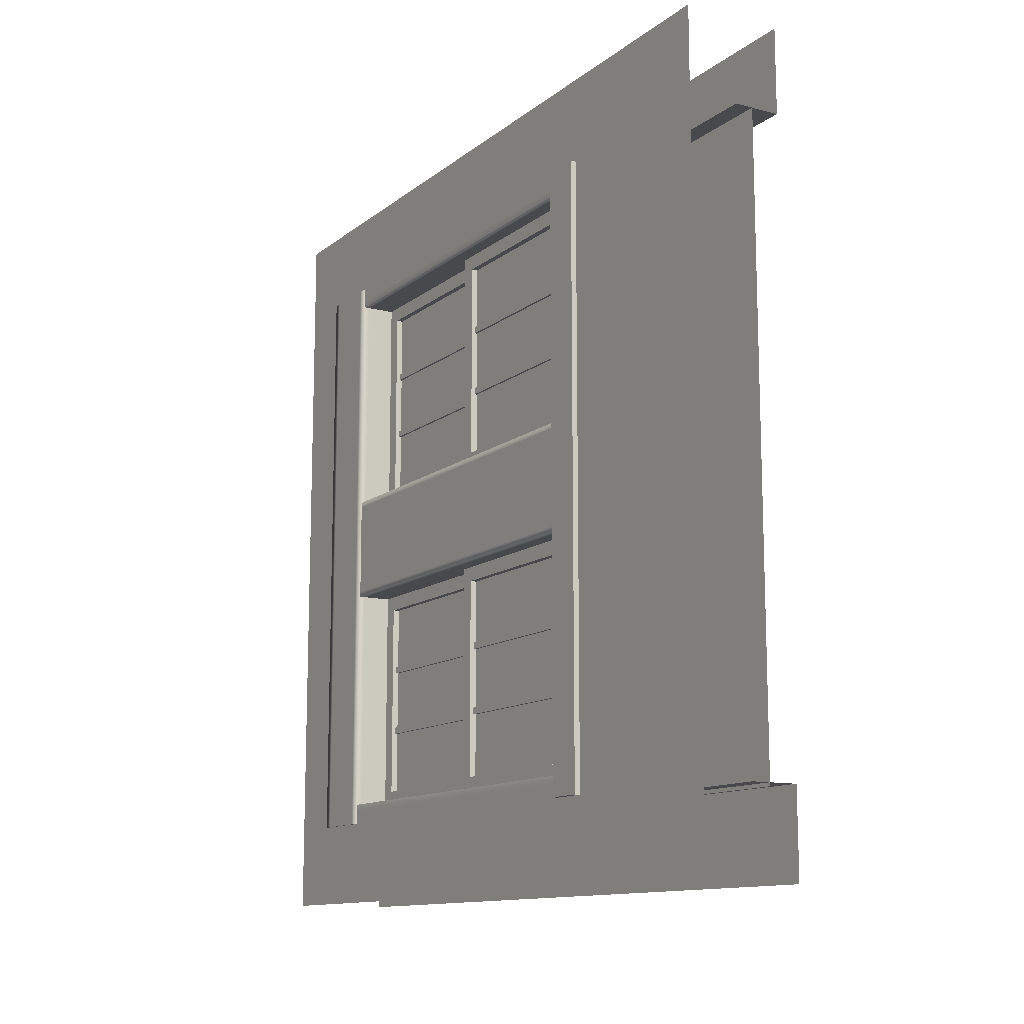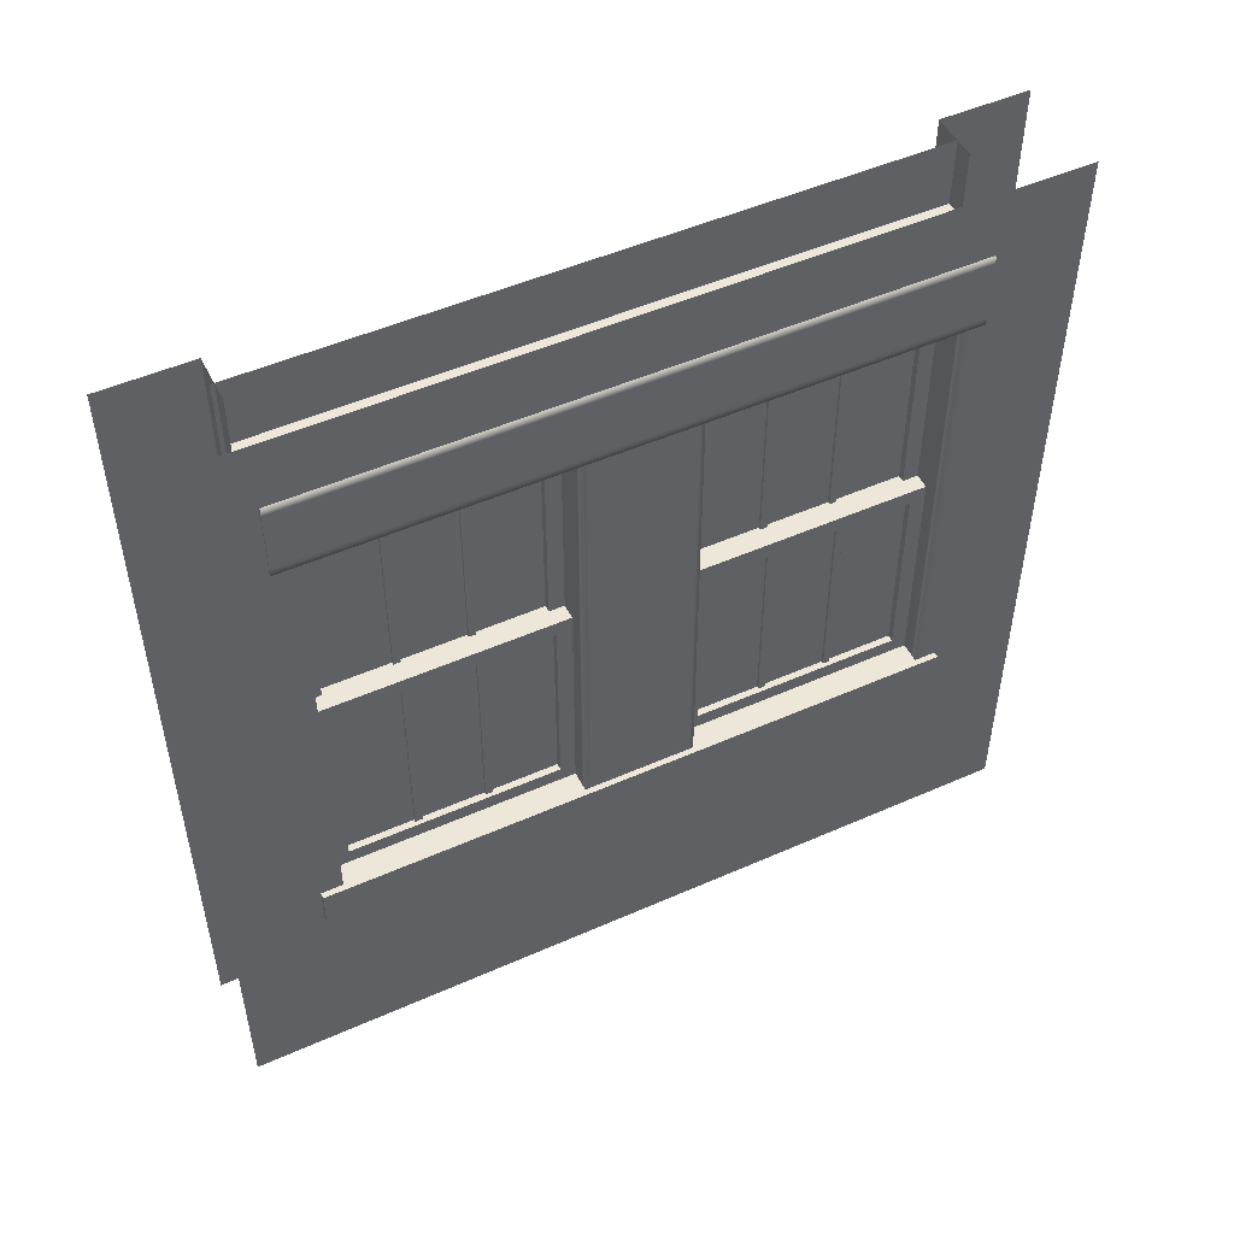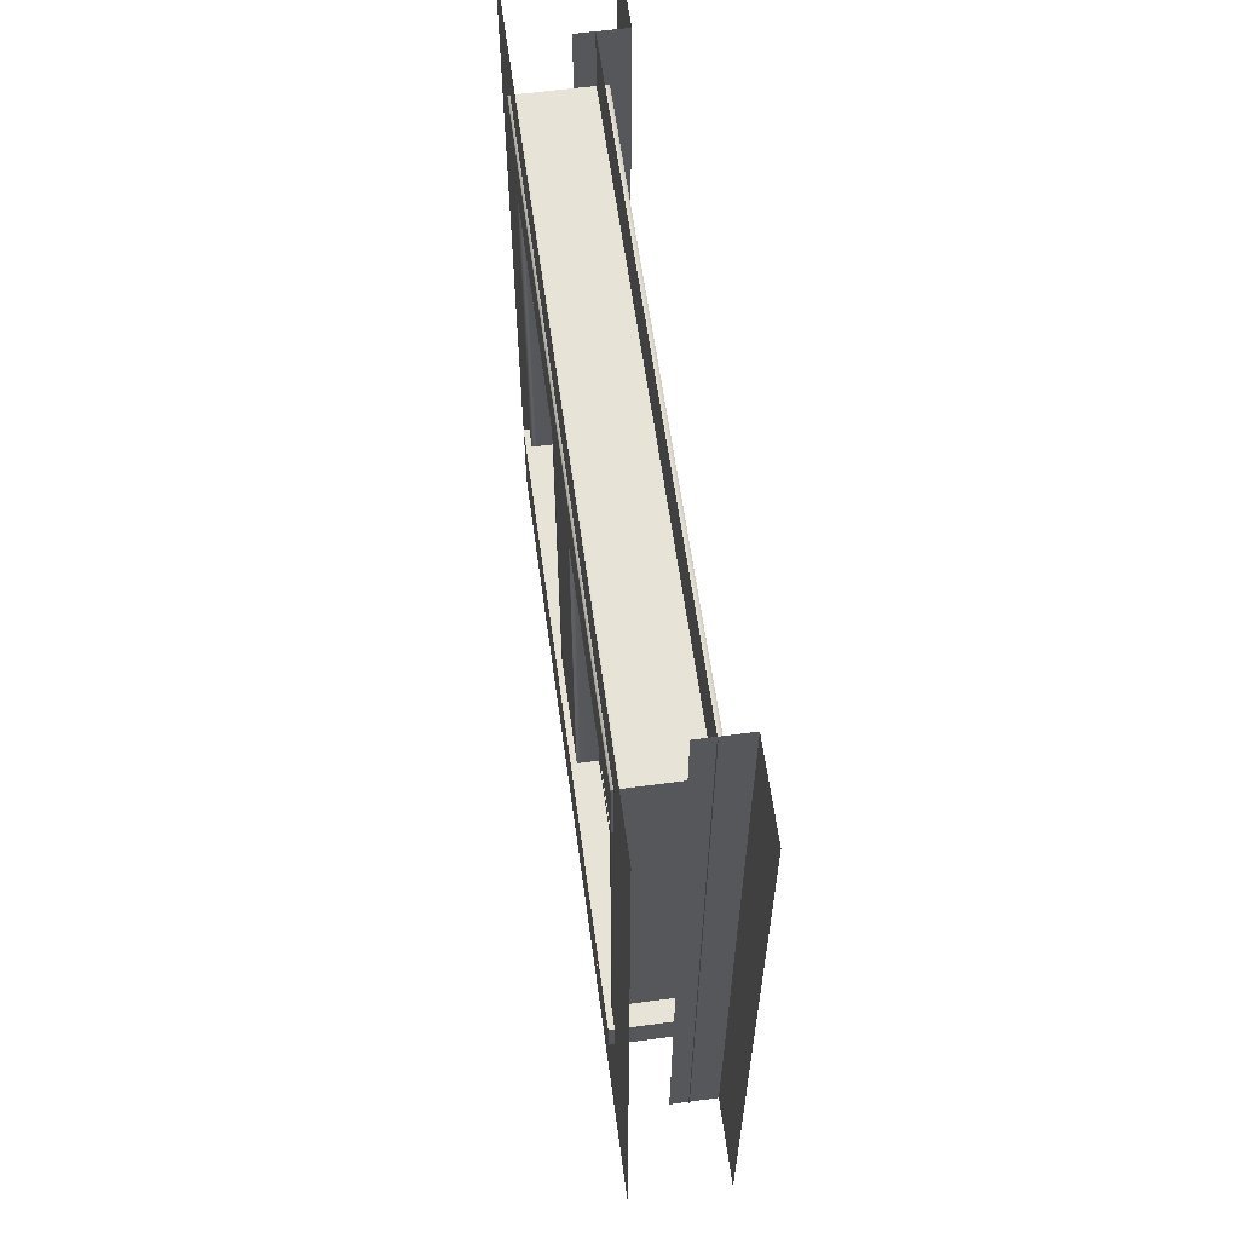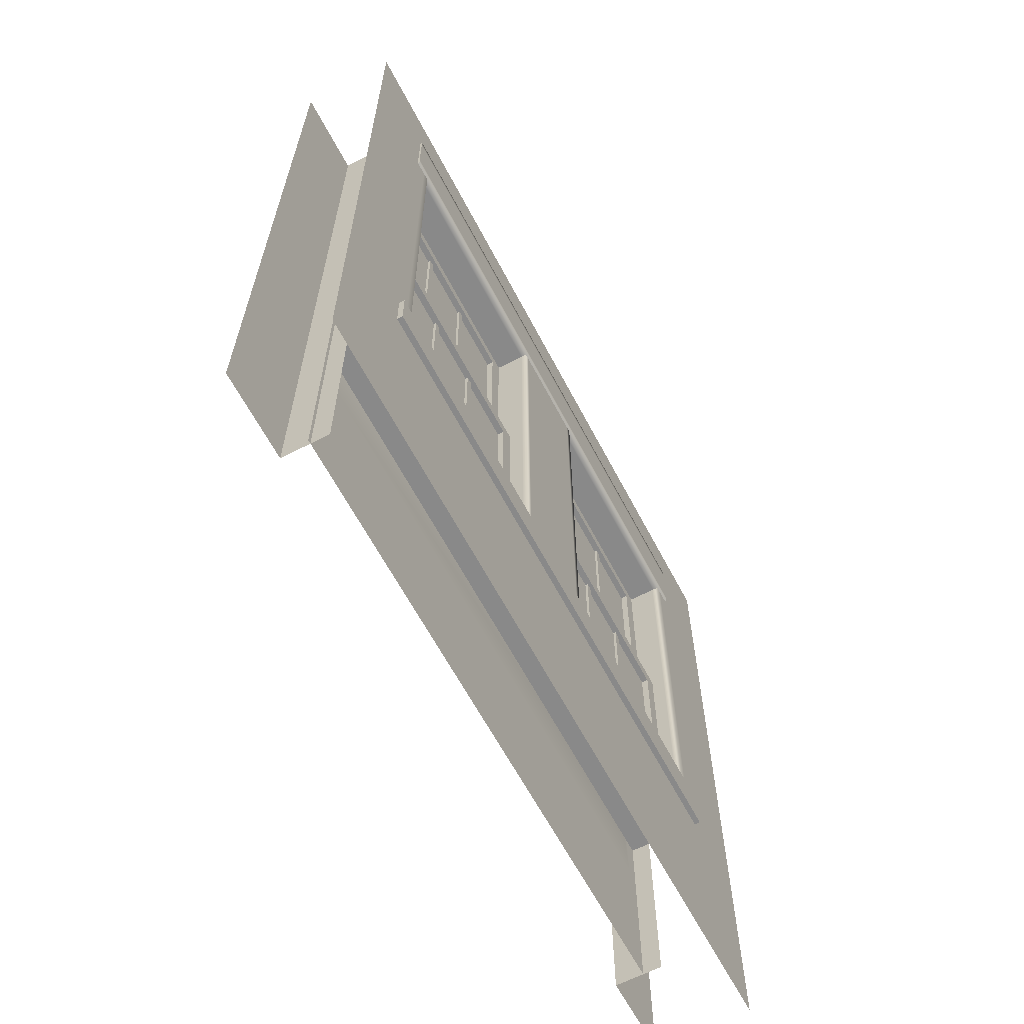
<metadata>
{"format":"obj","ext":"obj","renderer":"f3d","projection":"perspective","resolution":1024,"background":"white","views":[{"elev":-12.4,"azim":-30.6,"up":"+Z"},{"elev":49.8,"azim":-116.0,"up":"+Y"},{"elev":61.5,"azim":-7.8,"up":"+Y"},{"elev":-63.1,"azim":-152.3,"up":"+Y"}]}
</metadata>
<code>
g default
v -50.99 331 -43.32
v -8.98 331 -43.32
v -50.99 367.5 -43.32
v -8.98 367.5 -43.32
v -50.99 367.5 -356.7
v -8.98 367.5 -356.7
v -50.99 331 -356.7
v -8.98 331 -356.7
v -50 0 0
v -14.5 0 -41.58
v -50 400 0
v -14.5 400 -41.58
v -50 400 -400
v -14.5 400 -358.4
v -50 0 -400
v -14.5 0 -358.4
v -23.87 400 -43.32
v 0 400 -43.32
v -23.87 0 -43.32
v 0 0 -43.32
v 0 400 0
v 0 0 0
v -23.87 400 -356.7
v 0 400 -356.7
v -23.87 0 -356.7
v 0 0 -356.7
v 0 400 -400
v 0 0 -400
v -14.5 331.7 -54
v -14.5 107.9 -54
v -14.5 331.6 -346
v -14.5 107.7 -346
v -50 331.6 -346
v -50 331.7 -54
v -50 108 -54
v -50 107.8 -346
v -52.86 97.97 -43.32
v -11.64 97.97 -43.32
v -52.86 117.6 -43.32
v -11.64 117.6 -43.32
v -52.86 117.6 -356.7
v -11.64 117.6 -356.7
v -52.86 97.97 -356.7
v -11.64 97.97 -356.7
v -23.87 367.5 -43.32
v 0 367.5 -43.32
v 0 367.5 0
v -23.87 331 -43.32
v 0 331 -43.32
v 0 331 0
v -23.87 367.5 -356.7
v 0 367.5 -356.7
v 0 367.5 -400
v -23.87 331 -356.7
v 0 331 -356.7
v 0 331 -400
v -50 117.6 -172.4
v -14.5 117.6 -172.4
v -50 331.6 -172.4
v -14.5 331.6 -172.4
v -50 331.6 -227.6
v -14.5 331.6 -227.6
v -50 117.6 -227.6
v -14.5 117.6 -227.6
v -32.25 331.6 -346
v -32.25 107.7 -346
v -32.25 107.9 -54
v -32.25 331.7 -54
v -28.91 228 -61.5
v -28.91 323.5 -61.5
v -28.91 323.5 -164.9
v -28.91 228 -164.9
v -30.23 228 -94.24
v -26.77 228 -94.24
v -30.23 327.2 -94.24
v -26.77 327.2 -94.24
v -30.23 327.2 -97.71
v -26.77 327.2 -97.71
v -30.23 228 -97.71
v -26.77 228 -97.71
v -25.88 228 -96.75
v -25.88 228 -95.2
v -25.88 327.2 -96.75
v -25.88 327.2 -95.2
v -30.23 228 -128.7
v -26.77 228 -128.7
v -30.23 327.2 -128.7
v -26.77 327.2 -128.7
v -30.23 327.2 -132.2
v -26.77 327.2 -132.2
v -30.23 228 -132.2
v -26.77 228 -132.2
v -25.88 228 -131.2
v -25.88 228 -129.7
v -25.88 327.2 -131.2
v -25.88 327.2 -129.7
v -28.09 228 -61.5
v -28.09 323.5 -61.5
v -28.09 323.5 -164.9
v -28.09 228 -164.9
v -32.25 220.5 -54
v -24.75 220.5 -54
v -32.25 331 -54
v -24.75 331 -54
v -32.25 331 -61.5
v -24.75 331 -61.5
v -32.25 220.5 -61.5
v -24.75 220.5 -61.5
v -32.25 323.5 -164.9
v -24.75 323.5 -164.9
v -32.25 323.5 -61.5
v -24.75 323.5 -61.5
v -32.25 331 -61.5
v -24.75 331 -61.5
v -32.25 331 -164.9
v -24.75 331 -164.9
v -37.73 125.1 -94.24
v -34.27 125.1 -94.24
v -37.73 224.3 -94.24
v -34.27 224.3 -94.24
v -37.73 224.3 -97.71
v -34.27 224.3 -97.71
v -37.73 125.1 -97.71
v -34.27 125.1 -97.71
v -33.37 125.1 -96.75
v -33.37 125.1 -95.2
v -33.37 224.3 -96.75
v -33.37 224.3 -95.2
v -32.25 220.5 -164.9
v -24.75 220.5 -164.9
v -32.25 220.5 -61.5
v -24.75 220.5 -61.5
v -32.25 228 -61.5
v -24.75 228 -61.5
v -32.25 228 -164.9
v -24.75 228 -164.9
v -39.75 117.6 -164.9
v -32.25 117.6 -164.9
v -39.75 228 -164.9
v -32.25 228 -164.9
v -39.75 228 -172.4
v -32.25 228 -172.4
v -39.75 117.6 -172.4
v -32.25 117.6 -172.4
v -39.75 220.5 -164.9
v -32.25 220.5 -164.9
v -39.75 220.5 -61.5
v -32.25 220.5 -61.5
v -39.75 228 -61.5
v -32.25 228 -61.5
v -39.75 228 -164.9
v -32.25 228 -164.9
v -32.25 220.5 -164.9
v -24.75 220.5 -164.9
v -32.25 331 -164.9
v -24.75 331 -164.9
v -32.25 331 -172.4
v -24.75 331 -172.4
v -32.25 220.5 -172.4
v -24.75 220.5 -172.4
v -37.73 125.1 -128.7
v -34.27 125.1 -128.7
v -37.73 224.3 -128.7
v -34.27 224.3 -128.7
v -37.73 224.3 -132.2
v -34.27 224.3 -132.2
v -37.73 125.1 -132.2
v -34.27 125.1 -132.2
v -33.37 125.1 -131.2
v -33.37 125.1 -129.7
v -33.37 224.3 -131.2
v -33.37 224.3 -129.7
v -39.75 117.6 -164.9
v -32.25 117.6 -164.9
v -39.75 117.6 -61.5
v -32.25 117.6 -61.5
v -39.75 125.1 -61.5
v -32.25 125.1 -61.5
v -39.75 125.1 -164.9
v -32.25 125.1 -164.9
v -36 117.6 -164.9
v -36 125.1 -164.9
v -36 125.1 -61.5
v -36 117.6 -61.5
v -39.75 117.6 -54
v -32.25 117.6 -54
v -39.75 228 -54
v -32.25 228 -54
v -39.75 228 -61.5
v -32.25 228 -61.5
v -39.75 117.6 -61.5
v -32.25 117.6 -61.5
v -35.59 125.1 -61.5
v -35.59 220.5 -61.5
v -35.59 220.5 -164.9
v -35.59 125.1 -164.9
v -36.41 125.1 -61.5
v -36.41 220.5 -61.5
v -36.41 220.5 -164.9
v -36.41 125.1 -164.9
v -28.91 228 -235.1
v -28.91 323.5 -235.1
v -28.91 323.5 -338.5
v -28.91 228 -338.5
v -30.23 228 -267.8
v -26.77 228 -267.8
v -30.23 327.2 -267.8
v -26.77 327.2 -267.8
v -30.23 327.2 -271.3
v -26.77 327.2 -271.3
v -30.23 228 -271.3
v -26.77 228 -271.3
v -25.88 228 -270.3
v -25.88 228 -268.8
v -25.88 327.2 -270.3
v -25.88 327.2 -268.8
v -30.23 228 -302.3
v -26.77 228 -302.3
v -30.23 327.2 -302.3
v -26.77 327.2 -302.3
v -30.23 327.2 -305.8
v -26.77 327.2 -305.8
v -30.23 228 -305.8
v -26.77 228 -305.8
v -25.88 228 -304.8
v -25.88 228 -303.3
v -25.88 327.2 -304.8
v -25.88 327.2 -303.3
v -28.09 228 -235.1
v -28.09 323.5 -235.1
v -28.09 323.5 -338.5
v -28.09 228 -338.5
v -32.25 220.5 -227.6
v -24.75 220.5 -227.6
v -32.25 331 -227.6
v -24.75 331 -227.6
v -32.25 331 -235.1
v -24.75 331 -235.1
v -32.25 220.5 -235.1
v -24.75 220.5 -235.1
v -32.25 323.5 -338.5
v -24.75 323.5 -338.5
v -32.25 323.5 -235.1
v -24.75 323.5 -235.1
v -32.25 331 -235.1
v -24.75 331 -235.1
v -32.25 331 -338.5
v -24.75 331 -338.5
v -37.73 125.1 -267.8
v -34.27 125.1 -267.8
v -37.73 224.3 -267.8
v -34.27 224.3 -267.8
v -37.73 224.3 -271.3
v -34.27 224.3 -271.3
v -37.73 125.1 -271.3
v -34.27 125.1 -271.3
v -33.37 125.1 -270.3
v -33.37 125.1 -268.8
v -33.37 224.3 -270.3
v -33.37 224.3 -268.8
v -32.25 220.5 -338.5
v -24.75 220.5 -338.5
v -32.25 220.5 -235.1
v -24.75 220.5 -235.1
v -32.25 228 -235.1
v -24.75 228 -235.1
v -32.25 228 -338.5
v -24.75 228 -338.5
v -39.75 117.6 -338.5
v -32.25 117.6 -338.5
v -39.75 228 -338.5
v -32.25 228 -338.5
v -39.75 228 -346
v -32.25 228 -346
v -39.75 117.6 -346
v -32.25 117.6 -346
v -39.75 220.5 -338.5
v -32.25 220.5 -338.5
v -39.75 220.5 -235.1
v -32.25 220.5 -235.1
v -39.75 228 -235.1
v -32.25 228 -235.1
v -39.75 228 -338.5
v -32.25 228 -338.5
v -32.25 220.5 -338.5
v -24.75 220.5 -338.5
v -32.25 331 -338.5
v -24.75 331 -338.5
v -32.25 331 -346
v -24.75 331 -346
v -32.25 220.5 -346
v -24.75 220.5 -346
v -37.73 125.1 -302.3
v -34.27 125.1 -302.3
v -37.73 224.3 -302.3
v -34.27 224.3 -302.3
v -37.73 224.3 -305.8
v -34.27 224.3 -305.8
v -37.73 125.1 -305.8
v -34.27 125.1 -305.8
v -33.37 125.1 -304.8
v -33.37 125.1 -303.3
v -33.37 224.3 -304.8
v -33.37 224.3 -303.3
v -39.75 117.6 -338.5
v -32.25 117.6 -338.5
v -39.75 117.6 -235.1
v -32.25 117.6 -235.1
v -39.75 125.1 -235.1
v -32.25 125.1 -235.1
v -39.75 125.1 -338.5
v -32.25 125.1 -338.5
v -36 117.6 -338.5
v -36 125.1 -338.5
v -36 125.1 -235.1
v -36 117.6 -235.1
v -39.75 117.6 -227.6
v -32.25 117.6 -227.6
v -39.75 228 -227.6
v -32.25 228 -227.6
v -39.75 228 -235.1
v -32.25 228 -235.1
v -39.75 117.6 -235.1
v -32.25 117.6 -235.1
v -35.59 125.1 -235.1
v -35.59 220.5 -235.1
v -35.59 220.5 -338.5
v -35.59 125.1 -338.5
v -36.41 125.1 -235.1
v -36.41 220.5 -235.1
v -36.41 220.5 -338.5
v -36.41 125.1 -338.5
v -47.07 331 -43.32
v -47.07 331 -356.7
v -47.07 367.5 -356.7
v -47.07 367.5 -43.32
v -12.9 331 -43.32
v -12.9 331 -356.7
v -12.9 367.5 -356.7
v -12.9 367.5 -43.32
v -8.98 335 -43.32
v -8.98 335 -356.7
v -12.9 335 -356.7
v -47.07 335 -356.7
v -50.99 335 -356.7
v -50.99 335 -43.32
v -47.07 335 -43.32
v -12.9 335 -43.32
v -8.98 363.4 -43.32
v -8.98 363.4 -356.7
v -12.9 363.4 -356.7
v -47.07 363.4 -356.7
v -50.99 363.4 -356.7
v -50.99 363.4 -43.32
v -47.07 363.4 -43.32
v -12.9 363.4 -43.32
v -50 331.6 -175.5
v -50 117.6 -175.5
v -50 331.6 -224.5
v -50 117.6 -224.5
v -14.5 331.6 -175.5
v -14.5 117.6 -175.5
v -14.5 331.6 -224.5
v -14.5 117.6 -224.5
v -47.04 117.6 -172.4
v -47.04 331.6 -172.4
v -17.46 117.6 -172.4
v -17.46 331.6 -172.4
v -47.04 331.6 -227.6
v -47.04 117.6 -227.6
v -17.46 331.6 -227.6
v -17.46 117.6 -227.6
v -17.65 331.6 -346
v -17.65 107.7 -346
v -47.21 331.6 -346
v -47.21 107.8 -346
v -46.52 108 -54
v -46.52 331.7 -54
v -17.94 107.9 -54
v -17.94 331.7 -54
v -14.5 353.8 -49.98
v -14.5 353.8 -350
v -14.5 72.77 -350
v -14.5 72.92 -49.98
v -50 336.6 -50.11
v -50 336.6 -349.9
v -50 99.99 -349.9
v -50 100.2 -50.11
v -2.622 400 -43.32
v -2.622 367.5 -43.32
v -2.622 331 -43.32
v -2.622 0 -43.32
v 0 0 -40.63
v 0 331 -40.63
v 0 367.5 -40.63
v 0 400 -40.63
v 0 0 -359.9
v 0 331 -359.9
v 0 367.5 -359.9
v 0 400 -359.9
v -2.9 400 -356.7
v -2.9 367.5 -356.7
v -2.9 331 -356.7
v -2.9 0 -356.7
g BuildingE_Wall_Mid_VarC_LOD0 BuildingE_Wall_Mid_VarC_mdl
f 339 340 4 6
f 337 338 8 2
f 349 350 6 4
f 3 5 353 354
f 356 349 4 340
f 6 350 351 339
f 48 391 392 19
f 393 394 50 22
f 401 402 52 24
f 399 400 24 52
f 382 383 16 14
f 10 384 381 12
f 12 381 382 14
f 383 384 10 16
f 385 386 33 34
f 35 36 387 388
f 388 385 34 35
f 386 387 36 33
f 37 38 40 39
f 42 41 39 40
f 41 42 44 43
f 43 44 38 37
f 44 42 40 38
f 39 41 43 37
f 17 389 390 45
f 21 47 395 396
f 45 390 391 48
f 394 395 47 50
f 52 402 403 55
f 398 399 52 55
f 55 403 404 26
f 397 398 55 26
f 32 31 373 374
f 29 30 379 380
f 57 365 366 59
f 61 369 370 63
f 363 364 64 62
f 357 358 57 59
f 66 65 375 376
f 68 67 377 378
f 72 69 70 71
f 73 74 76 75
f 77 78 80 79
f 82 81 83 84
f 79 73 75 77
f 80 78 83 81
f 76 74 82 84
f 85 86 88 87
f 89 90 92 91
f 94 93 95 96
f 91 85 87 89
f 92 90 95 93
f 88 86 94 96
f 97 100 99 98
f 101 102 104 103
f 103 104 106 105
f 105 106 108 107
f 107 108 102 101
f 102 108 106 104
f 107 101 103 105
f 109 110 112 111
f 111 112 114 113
f 113 114 116 115
f 115 116 110 109
f 110 116 114 112
f 115 109 111 113
f 117 118 120 119
f 121 122 124 123
f 126 125 127 128
f 123 117 119 121
f 124 122 127 125
f 120 118 126 128
f 129 130 132 131
f 132 134 133 131
f 134 136 135 133
f 136 130 129 135
f 134 132 130 136
f 129 131 133 135
f 137 138 140 139
f 139 140 142 141
f 141 142 144 143
f 143 144 138 137
f 138 144 142 140
f 143 137 139 141
f 145 146 148 147
f 147 148 150 149
f 149 150 152 151
f 151 152 146 145
f 146 152 150 148
f 151 145 147 149
f 153 154 156 155
f 155 156 158 157
f 157 158 160 159
f 159 160 154 153
f 154 160 158 156
f 159 153 155 157
f 161 162 164 163
f 165 166 168 167
f 170 169 171 172
f 167 161 163 165
f 168 166 171 169
f 164 162 170 172
f 176 184 181 174
f 183 184 176 178
f 183 178 180 182
f 181 182 180 174
f 178 176 174 180
f 173 175 177 179
f 179 182 181 173
f 177 183 182 179
f 175 184 183 177
f 184 175 173 181
f 185 186 188 187
f 187 188 190 189
f 189 190 192 191
f 191 192 186 185
f 186 192 190 188
f 191 185 187 189
f 193 196 195 194
f 200 197 198 199
f 204 201 202 203
f 205 206 208 207
f 209 210 212 211
f 214 213 215 216
f 211 205 207 209
f 212 210 215 213
f 208 206 214 216
f 217 218 220 219
f 221 222 224 223
f 226 225 227 228
f 223 217 219 221
f 224 222 227 225
f 220 218 226 228
f 229 232 231 230
f 233 234 236 235
f 235 236 238 237
f 237 238 240 239
f 239 240 234 233
f 234 240 238 236
f 239 233 235 237
f 241 242 244 243
f 243 244 246 245
f 245 246 248 247
f 247 248 242 241
f 242 248 246 244
f 247 241 243 245
f 249 250 252 251
f 253 254 256 255
f 258 257 259 260
f 255 249 251 253
f 256 254 259 257
f 252 250 258 260
f 261 262 264 263
f 264 266 265 263
f 266 268 267 265
f 268 262 261 267
f 266 264 262 268
f 261 263 265 267
f 269 270 272 271
f 271 272 274 273
f 273 274 276 275
f 275 276 270 269
f 270 276 274 272
f 275 269 271 273
f 277 278 280 279
f 279 280 282 281
f 281 282 284 283
f 283 284 278 277
f 278 284 282 280
f 283 277 279 281
f 285 286 288 287
f 287 288 290 289
f 289 290 292 291
f 291 292 286 285
f 286 292 290 288
f 291 285 287 289
f 293 294 296 295
f 297 298 300 299
f 302 301 303 304
f 299 293 295 297
f 300 298 303 301
f 296 294 302 304
f 308 316 313 306
f 315 316 308 310
f 315 310 312 314
f 313 314 312 306
f 310 308 306 312
f 305 307 309 311
f 311 314 313 305
f 309 315 314 311
f 307 316 315 309
f 316 307 305 313
f 317 318 320 319
f 319 320 322 321
f 321 322 324 323
f 323 324 318 317
f 318 324 322 320
f 323 317 319 321
f 325 328 327 326
f 332 329 330 331
f 7 334 333 1
f 335 352 353 5
f 3 336 335 5
f 354 355 336 3
f 333 334 338 337
f 339 351 352 335
f 335 336 340 339
f 355 356 340 336
f 2 8 342 341
f 343 342 8 338
f 344 343 338 334
f 345 344 334 7
f 346 345 7 1
f 333 347 346 1
f 337 348 347 333
f 2 341 348 337
f 341 342 350 349
f 351 350 342 343
f 352 351 343 344
f 353 352 344 345
f 354 353 345 346
f 346 347 355 354
f 347 348 356 355
f 348 341 349 356
f 359 360 358 357
f 63 360 359 61
f 58 362 361 60
f 361 362 364 363
f 366 365 367 368
f 368 367 58 60
f 370 369 371 372
f 372 371 62 64
f 374 373 65 66
f 376 375 33 36
f 378 377 35 34
f 380 379 67 68
f 382 381 29 31
f 31 32 383 382
f 30 384 383 32
f 381 384 30 29
f 13 386 385 11
f 15 387 386 13
f 388 387 15 9
f 11 385 388 9
f 390 389 18 46
f 391 390 46 49
f 392 391 49 20
f 49 394 393 20
f 46 395 394 49
f 396 395 46 18
f 56 398 397 28
f 53 399 398 56
f 27 400 399 53
f 23 51 402 401
f 403 402 51 54
f 404 403 54 25

</code>
